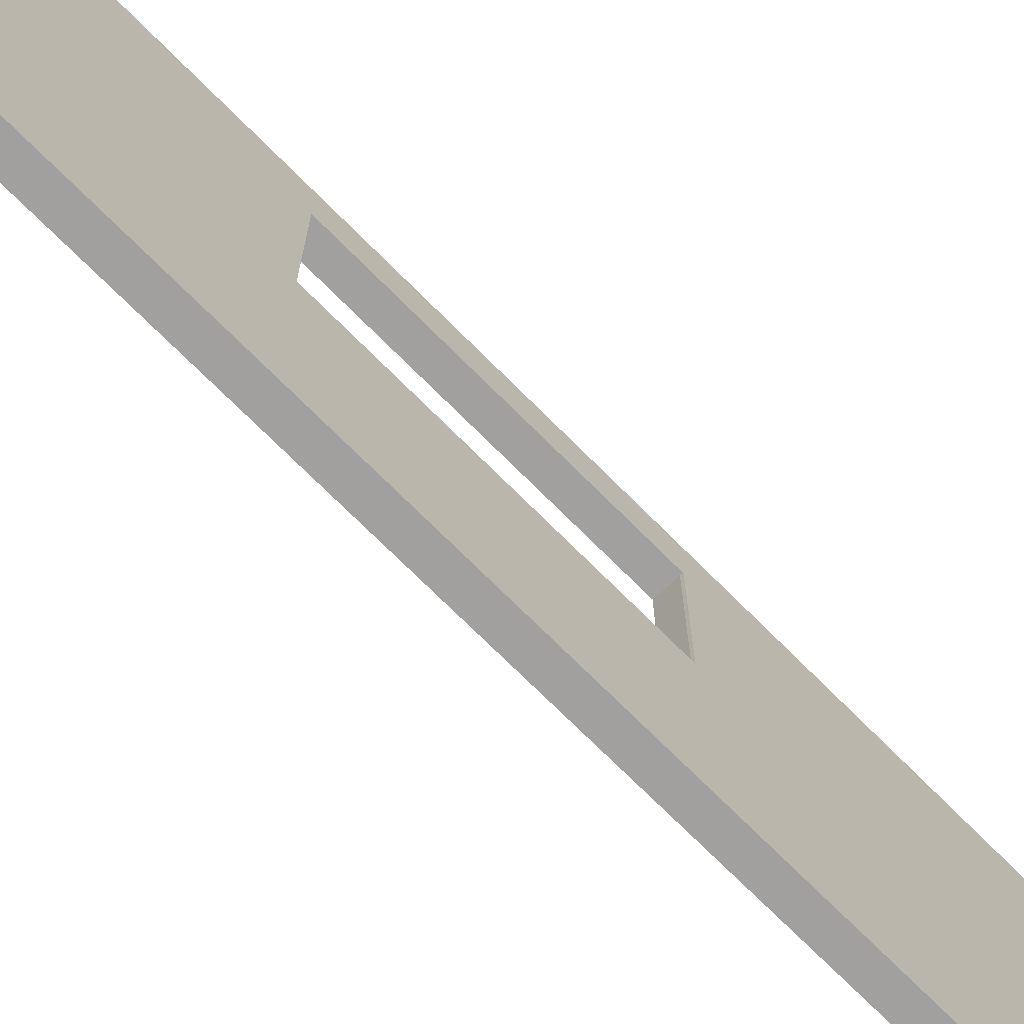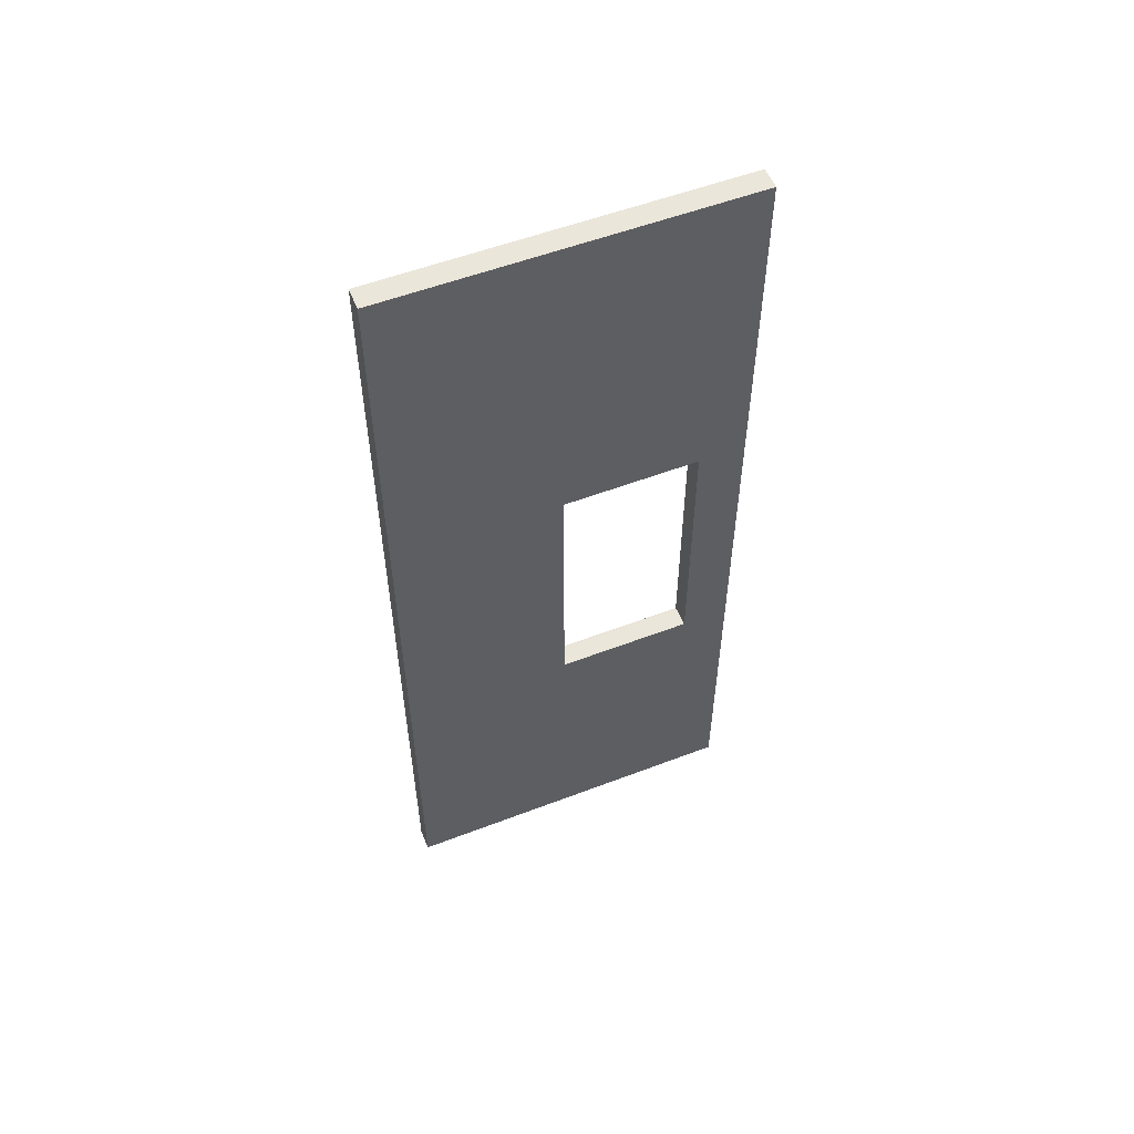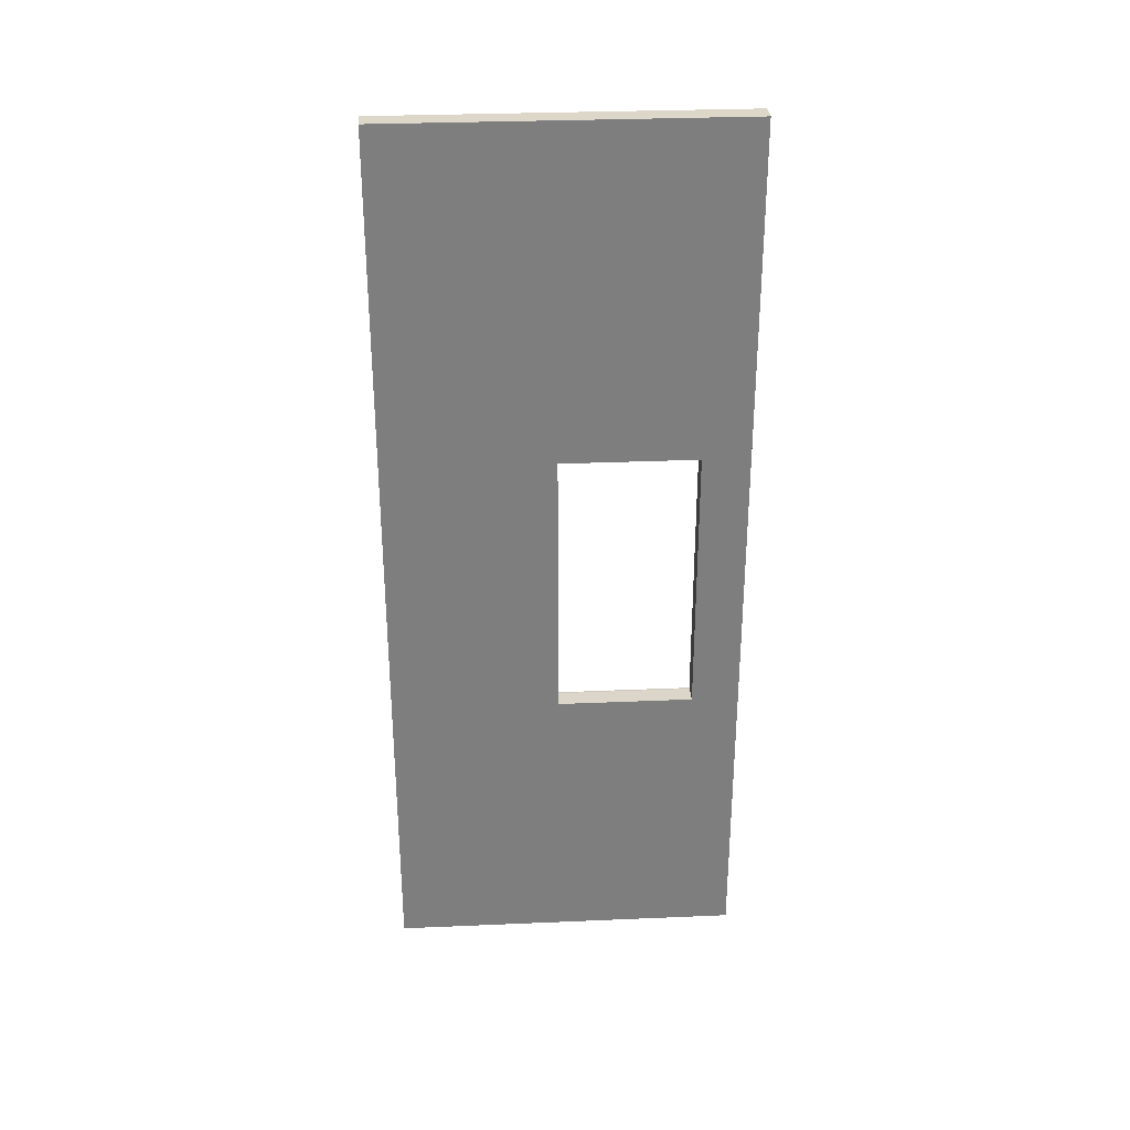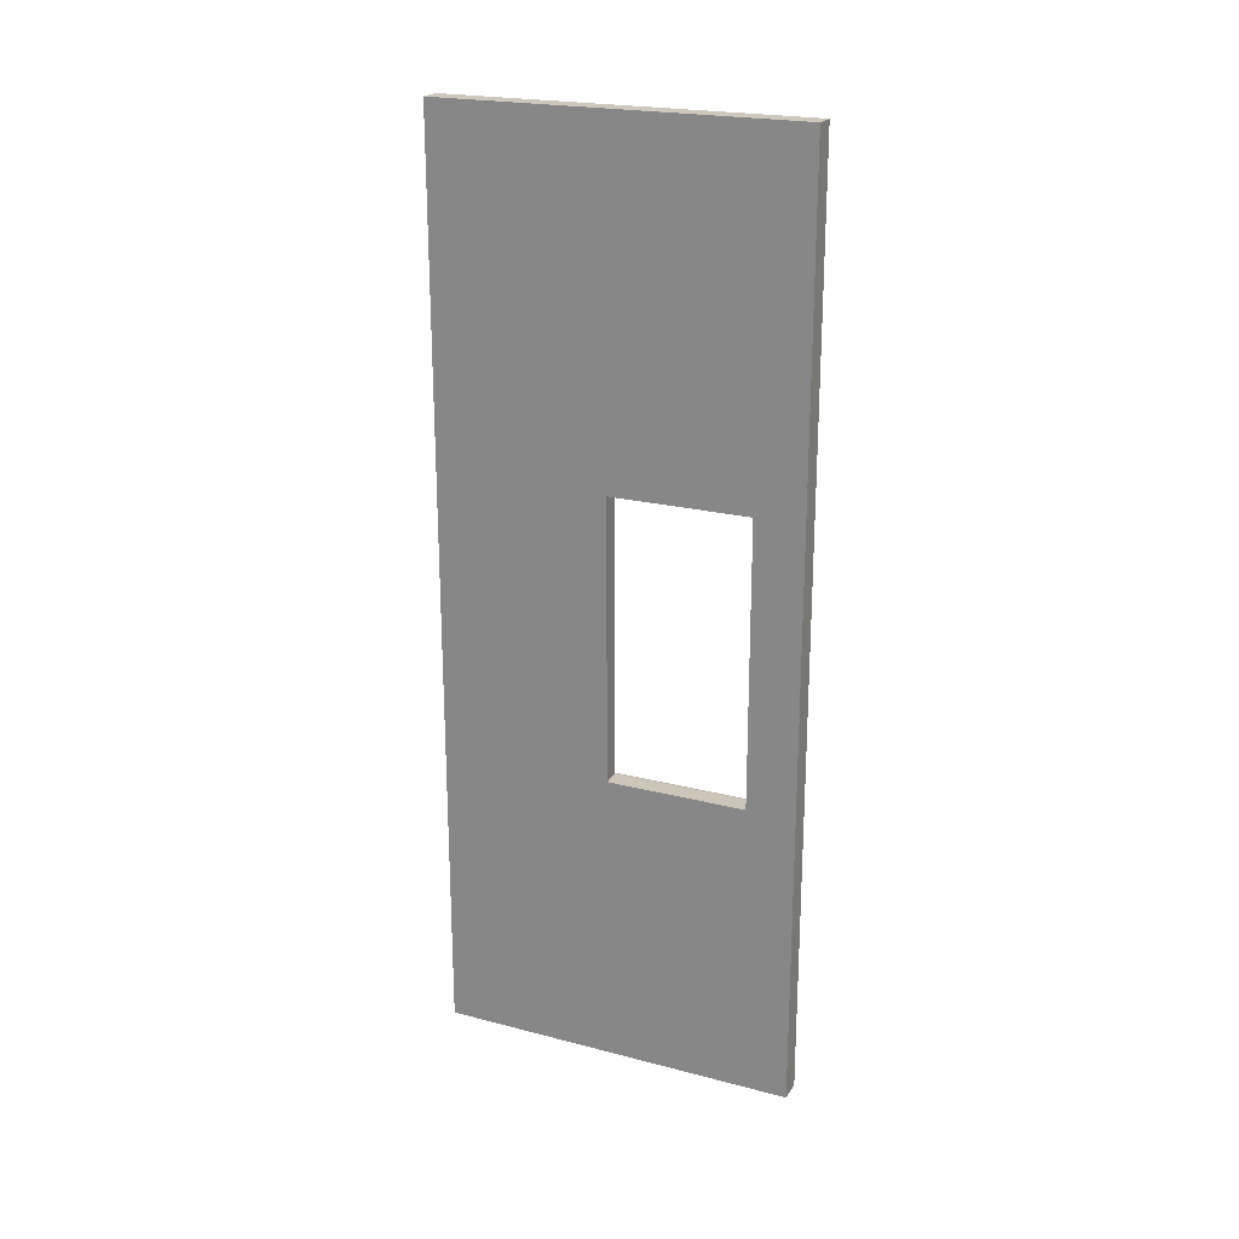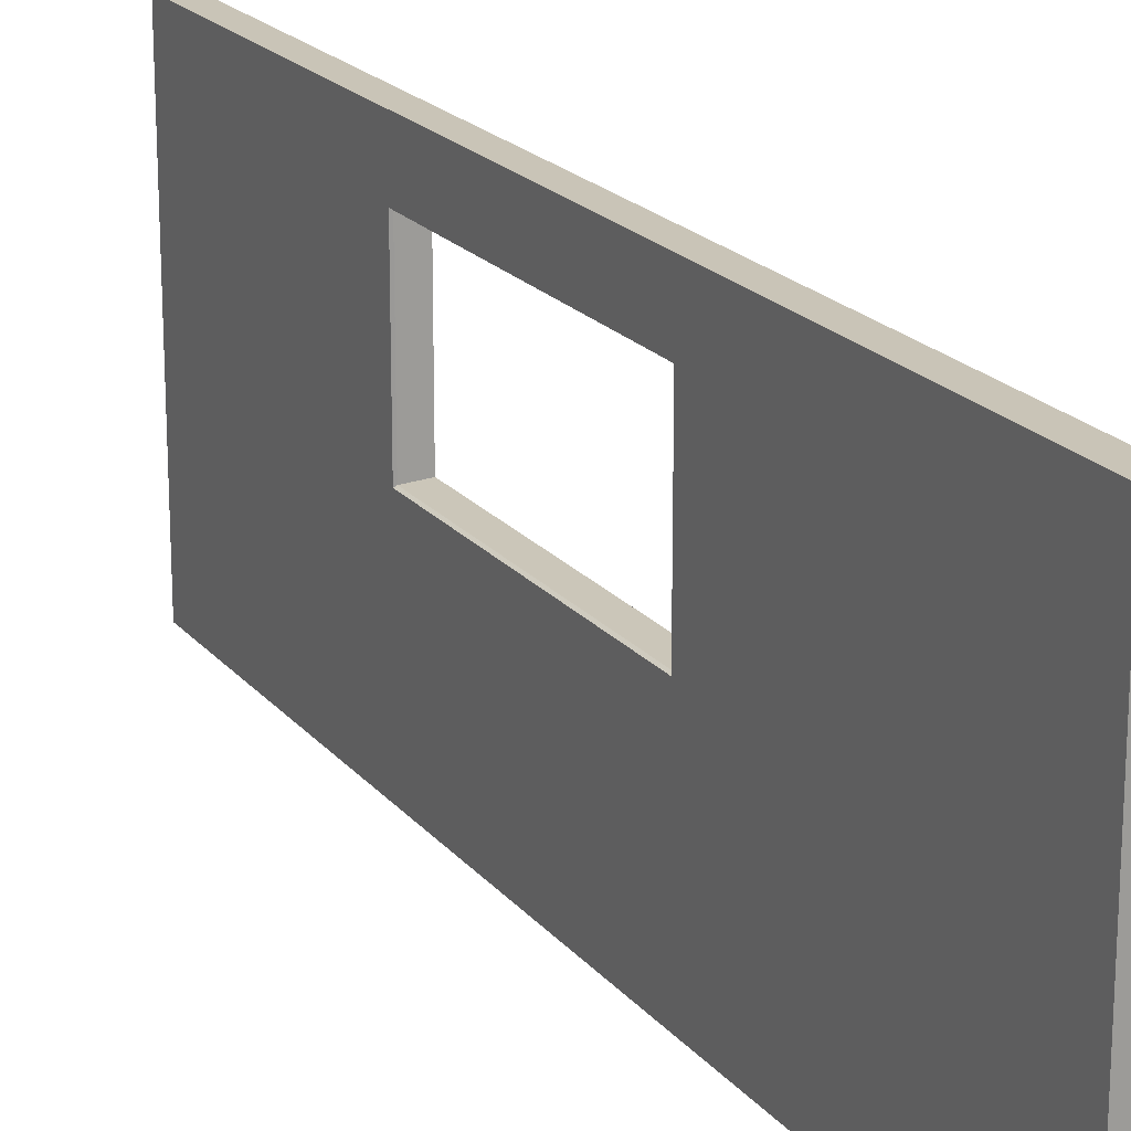
<metadata>
{"format":"obj","ext":"obj","renderer":"f3d","projection":"perspective","resolution":1024,"background":"white","views":[{"elev":-71.9,"azim":-135.2,"up":"+Y"},{"elev":54.8,"azim":68.0,"up":"+Z"},{"elev":30.9,"azim":86.5,"up":"+Z"},{"elev":21.8,"azim":114.5,"up":"+Z"},{"elev":20.0,"azim":-27.4,"up":"+Y"}]}
</metadata>
<code>
o Cube
v -0.5874 4.7 -10.33
v -0.5874 2.153 -10.33
v -0.5874 4.7 -5.178
v -0.5874 2.153 -5.178
v -1 4.7 -10.34
v -1 2.11 -10.34
v -1 4.7 -5.162
v -1 2.11 -5.162
v -0.5874 5.585 -15.76
v -0.5874 -1 -15.76
v -0.5874 5.585 1
v -0.5874 -1 1
v -1 -1 -15.76
v -1 -1 1
v -1 5.585 1
v -1 5.585 -15.76
v -0.5874 4.7 -10.33
v -0.5874 2.153 -10.33
v -0.5874 4.7 -5.178
v -0.5874 2.153 -5.178
v -0.9592 4.7 -10.34
v -0.9592 2.131 -10.34
v -0.9592 4.7 -5.17
v -0.9592 2.131 -5.17
v -0.5874 2.153 -10.33
v -0.5874 2.153 -5.178
f 16 11 9
f 11 14 12
f 4 25 26
f 10 14 13
f 16 10 13
f 2 9 1
f 4 11 12
f 3 9 11
f 4 10 2
f 8 13 14
f 8 15 7
f 6 16 13
f 7 16 5
f 3 26 19
f 5 22 21
f 6 24 22
f 1 19 17
f 5 23 7
f 2 17 25
f 7 24 8
f 20 22 24
f 20 23 19
f 19 21 17
f 18 21 22
f 16 15 11
f 11 15 14
f 4 2 25
f 10 12 14
f 16 9 10
f 2 10 9
f 4 3 11
f 3 1 9
f 4 12 10
f 8 6 13
f 8 14 15
f 6 5 16
f 7 15 16
f 3 4 26
f 5 6 22
f 6 8 24
f 1 3 19
f 5 21 23
f 2 1 17
f 7 23 24
f 20 18 22
f 20 24 23
f 19 23 21
f 18 17 21

</code>
